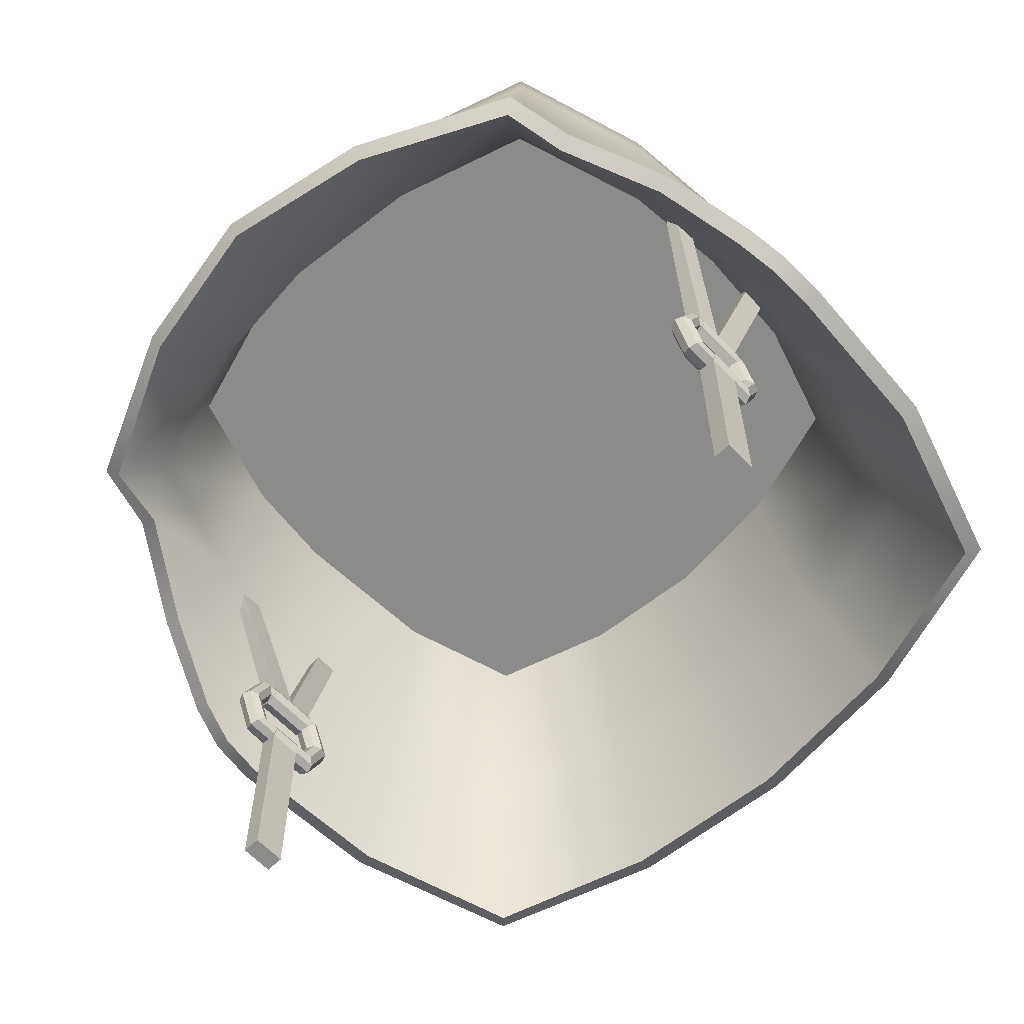
<metadata>
{"format":"obj","ext":"obj","renderer":"f3d","projection":"perspective","resolution":1024,"background":"white","views":[{"elev":-63.7,"azim":133.7,"up":"+Y"}]}
</metadata>
<code>
o Soldier_Cube.012
v 0.02492 -0.8248 1.116
v 0.1442 -0.8248 1.116
v 0.1442 -0.858 1.13
v 0.02492 -0.858 1.13
v 0.02492 -0.7917 1.13
v 0.1442 -0.7917 1.13
v 0.02492 -0.778 1.163
v 0.1442 -0.778 1.163
v 0.02492 -0.7917 1.196
v 0.1442 -0.7917 1.196
v 0.02492 -0.858 1.196
v 0.02492 -0.8248 1.21
v 0.1442 -0.8248 1.21
v 0.02492 -1.599 1.13
v 0.02492 -1.599 1.196
v 0.1442 -1.599 1.13
v 0.1442 -1.599 1.196
v 0.1442 -0.858 1.196
v -0.009349 -0.5648 1.21
v -0.009349 -0.5648 1.116
v -0.009349 -0.598 1.13
v -0.009349 -0.598 1.196
v -0.009349 -0.6117 1.163
v 0.1442 -0.8248 1.21
v 0.2679 0.2089 1.276
v 0.2679 0.2089 1.232
v 0.08458 -0.5317 1.13
v 0.08458 -0.5317 1.196
v 0.1785 -0.5648 1.116
v 0.1785 -0.598 1.13
v 0.1785 -0.6117 1.163
v -0.009349 -0.6117 1.163
v 0.1785 -0.598 1.196
v 0.1785 -0.5317 1.13
v 0.1785 -0.5317 1.196
v 0.1785 -0.5648 1.21
v 0.3618 0.2089 1.232
v 0.3618 0.2089 1.276
v 0.08458 -0.5317 1.196
v 0.2679 0.2089 1.276
v 0.3618 0.2089 1.232
v -0.09874 0.2089 1.276
v 0.08458 -0.5317 1.196
v -0.09874 0.2089 1.232
v -0.009349 -0.5317 1.13
v -0.009349 -0.5317 1.196
v 0.1785 -0.5648 1.21
v -0.1927 0.2089 1.276
v -0.1927 0.2089 1.232
v -0.09874 0.2089 1.276
v -0.1927 0.2089 1.232
v -0.1371 -0.6936 1.163
v -0.07196 -0.5365 1.163
v -0.06276 -0.5457 1.131
v -0.124 -0.6936 1.131
v -0.04053 -0.5679 1.118
v -0.09261 -0.6936 1.118
v -0.01831 -0.5901 1.131
v -0.06118 -0.6936 1.131
v -0.009102 -0.5993 1.163
v -0.04816 -0.6936 1.163
v -0.01831 -0.5901 1.194
v -0.06118 -0.6936 1.194
v -0.04053 -0.5679 1.207
v -0.09261 -0.6936 1.207
v -0.06276 -0.5457 1.194
v -0.124 -0.6936 1.194
v 0.1795 -0.7879 1.163
v -0.009102 -0.7879 1.163
v -0.01831 -0.7971 1.194
v 0.1887 -0.7971 1.194
v -0.04053 -0.8193 1.207
v 0.2109 -0.8193 1.207
v 0.2423 -0.5365 1.163
v 0.2331 -0.5457 1.131
v 0.2109 -0.5679 1.118
v 0.2331 -0.5457 1.194
v 0.2109 -0.8193 1.118
v -0.04053 -0.8193 1.118
v -0.01831 -0.7971 1.131
v 0.1887 -0.7971 1.131
v 0.1887 -0.5901 1.131
v 0.2109 -0.5679 1.207
v 0.3074 -0.6936 1.163
v 0.2944 -0.6936 1.131
v 0.263 -0.6936 1.118
v 0.2316 -0.6936 1.131
v 0.2185 -0.6936 1.163
v 0.1795 -0.5993 1.163
v 0.2316 -0.6936 1.194
v 0.1887 -0.5901 1.194
v 0.263 -0.6936 1.207
v 0.2944 -0.6936 1.194
v 0.2423 -0.8508 1.163
v 0.2331 -0.8416 1.131
v 0.2331 -0.8416 1.194
v -0.07196 -0.8508 1.163
v -0.06276 -0.8416 1.131
v -0.06276 -0.8416 1.194
v 0.02492 -0.8248 -1.116
v 0.02492 -0.858 -1.13
v 0.1442 -0.858 -1.13
v 0.1442 -0.8248 -1.116
v 0.02492 -0.7917 -1.13
v 0.1442 -0.7917 -1.13
v 0.02492 -0.778 -1.163
v 0.1442 -0.778 -1.163
v 0.02492 -0.7917 -1.196
v 0.1442 -0.7917 -1.196
v 0.02492 -0.8248 -1.21
v 0.02492 -0.858 -1.196
v 0.02492 -0.8248 -1.21
v 0.1442 -0.8248 -1.21
v 0.02492 -1.599 -1.196
v 0.02492 -1.599 -1.13
v 0.1442 -1.599 -1.196
v 0.1442 -1.599 -1.13
v 0.02492 -0.858 -1.196
v 0.1442 -0.858 -1.196
v -0.009349 -0.5648 -1.21
v -0.009349 -0.598 -1.196
v -0.009349 -0.598 -1.13
v -0.009349 -0.5648 -1.116
v -0.009349 -0.6117 -1.163
v 0.2679 0.2089 -1.276
v 0.08458 -0.5317 -1.196
v 0.08458 -0.5317 -1.13
v 0.2679 0.2089 -1.232
v 0.1785 -0.5648 -1.116
v 0.1785 -0.598 -1.13
v 0.1785 -0.6117 -1.163
v -0.009349 -0.6117 -1.163
v 0.1785 -0.598 -1.196
v 0.1785 -0.5317 -1.13
v 0.1785 -0.5648 -1.21
v 0.1785 -0.5317 -1.196
v 0.3618 0.2089 -1.276
v 0.3618 0.2089 -1.232
v 0.08458 -0.5317 -1.196
v 0.2679 0.2089 -1.276
v 0.3618 0.2089 -1.232
v -0.09874 0.2089 -1.276
v -0.09874 0.2089 -1.232
v 0.08458 -0.5317 -1.196
v -0.009349 -0.5317 -1.13
v -0.009349 -0.5317 -1.196
v -0.1927 0.2089 -1.232
v -0.1927 0.2089 -1.276
v -0.09874 0.2089 -1.276
v -0.1927 0.2089 -1.232
v -0.1371 -0.6936 -1.163
v -0.124 -0.6936 -1.131
v -0.06276 -0.5457 -1.131
v -0.07196 -0.5365 -1.163
v -0.09261 -0.6936 -1.118
v -0.04053 -0.5679 -1.118
v -0.06118 -0.6936 -1.131
v -0.01831 -0.5901 -1.131
v -0.04816 -0.6936 -1.163
v -0.009102 -0.5993 -1.163
v -0.06118 -0.6936 -1.194
v -0.01831 -0.5901 -1.194
v -0.09261 -0.6936 -1.207
v -0.04053 -0.5679 -1.207
v -0.124 -0.6936 -1.194
v -0.06276 -0.5457 -1.194
v 0.1795 -0.7879 -1.163
v 0.1887 -0.7971 -1.194
v -0.01831 -0.7971 -1.194
v -0.009102 -0.7879 -1.163
v 0.2109 -0.8193 -1.207
v -0.04053 -0.8193 -1.207
v 0.2331 -0.5457 -1.131
v 0.2423 -0.5365 -1.163
v 0.2109 -0.5679 -1.118
v 0.2331 -0.5457 -1.194
v 0.2109 -0.8193 -1.118
v 0.1887 -0.7971 -1.131
v -0.01831 -0.7971 -1.131
v -0.04053 -0.8193 -1.118
v 0.1887 -0.5901 -1.131
v 0.2109 -0.5679 -1.207
v 0.2944 -0.6936 -1.131
v 0.3074 -0.6936 -1.163
v 0.263 -0.6936 -1.118
v 0.2316 -0.6936 -1.131
v 0.1795 -0.5993 -1.163
v 0.2185 -0.6936 -1.163
v 0.1887 -0.5901 -1.194
v 0.2316 -0.6936 -1.194
v 0.263 -0.6936 -1.207
v 0.2944 -0.6936 -1.194
v 0.2331 -0.8416 -1.131
v 0.2423 -0.8508 -1.163
v 0.2331 -0.8416 -1.194
v -0.06276 -0.8416 -1.131
v -0.07196 -0.8508 -1.163
v -0.06276 -0.8416 -1.194
v -0.3286 1.234 0.6693
v -0.6171 1.234 0.5769
v -0.7765 1.209 0.7363
v -0.4084 1.209 0.8543
v -0.9204 1.136 0.8802
v -0.4803 1.136 1.021
v -1.035 1.022 0.9943
v -0.5374 1.022 1.154
v -1.108 0.8351 1.068
v -0.574 0.835 1.239
v -1.133 0.633 1.093
v -0.5866 0.633 1.268
v 0.9251 0.01593 -1.22
v 0.539 0.03232 -1.344
v 0.5062 0.212 -1.268
v 0.6291 1.234 0.2884
v 0.5367 1.234 0.5769
v 0.6961 1.209 0.7363
v 0.8141 1.209 0.3681
v 0.84 1.136 0.8802
v 0.981 1.136 0.4401
v 0.9541 1.022 0.9943
v 1.113 1.022 0.4971
v 1.027 0.8351 1.068
v 1.199 0.835 0.5338
v 0.08387 0.8349 1.279
v 0.07536 1.022 1.192
v 0.06209 1.136 1.055
v 0.04537 1.209 0.8824
v 0.02684 1.234 0.6913
v -0.5866 0.212 1.268
v 0.08681 0.212 1.31
v 0.08681 0.633 1.31
v 1.053 0.633 1.093
v 1.228 0.633 0.5464
v -1.279 0.835 0.5338
v -1.332 0.8349 -2.8e-05
v -1.363 0.633 -2.8e-05
v -1.308 0.633 0.5464
v -1.194 1.022 0.4971
v -1.243 1.022 -2.8e-05
v -1.061 1.136 0.4401
v -1.105 1.136 -2.8e-05
v -0.8945 1.209 0.3681
v -0.9312 1.209 -2.8e-05
v 0.5367 1.234 -0.5769
v -0.04019 1.234 -1.8e-05
v 0.6291 1.234 -0.2885
v 0.2482 1.234 0.6693
v 0.328 1.209 0.8543
v 0.3999 1.136 1.021
v 0.457 1.022 1.154
v 1.228 0.212 0.5464
v 1.053 0.212 1.093
v -0.7382 1.234 -2.8e-05
v -0.7095 1.234 0.2884
v 0.1039 -0.3999 1.569
v 0.261 -0.3359 1.534
v 0.1019 -0.1453 1.466
v -1.308 0.212 0.5464
v -1.363 0.212 -2.8e-05
v -0.6171 1.234 -0.5769
v -0.3286 1.234 -0.6694
v 0.02684 1.234 -0.6914
v 0.2482 1.234 -0.6694
v 1.252 0.8349 -2.8e-05
v 1.282 0.633 -2.8e-05
v 1.163 1.022 -2.8e-05
v 1.025 1.136 -2.8e-05
v 0.8508 1.209 -2.8e-05
v 0.6578 1.234 -2.8e-05
v -1.133 0.212 1.093
v -0.7095 1.234 -0.2885
v 1.282 0.212 -2.8e-05
v -0.6194 0.03232 1.344
v 0.09441 0.03232 1.388
v -0.6517 -0.1453 1.419
v -1.263 -0.1453 1.223
v -1.366 -0.4264 1.325
v -0.7029 -0.4264 1.538
v -1.384 0.03232 0.5791
v -1.442 0.03232 -2.8e-05
v -1.52 -0.1453 -2.8e-05
v -1.459 -0.1453 0.6115
v -1.199 0.03232 1.158
v -1.578 -0.4264 0.6627
v 0.4936 0.835 1.239
v 0.5062 0.633 1.268
v -1.644 -0.4264 -2.8e-05
v 1.463 0.03232 0.5791
v 1.574 0.03232 -2.8e-05
v 1.186 0.03232 1.158
v 0.9251 0.01593 1.22
v 0.539 0.03232 1.344
v 0.5713 -0.1453 1.419
v 0.5062 0.212 1.268
v 0.5713 -0.1453 1.419
v 0.261 -0.3359 1.534
v 0.2587 -0.362 1.47
v 0.558 -0.1737 1.358
v -0.4084 1.209 -0.8544
v -0.7765 1.209 -0.7364
v -0.4803 1.136 -1.021
v -0.9204 1.136 -0.8802
v -0.5374 1.022 -1.154
v -1.035 1.022 -0.9944
v -0.574 0.835 -1.239
v -1.108 0.8351 -1.068
v -0.5866 0.633 -1.268
v -1.133 0.633 -1.093
v 0.8141 1.209 -0.3682
v 0.6961 1.209 -0.7364
v 0.981 1.136 -0.4401
v 0.84 1.136 -0.8802
v 1.113 1.022 -0.4972
v 0.9541 1.022 -0.9944
v 1.199 0.835 -0.5338
v 1.027 0.8351 -1.068
v 0.07536 1.022 -1.192
v 0.08387 0.8349 -1.28
v 0.06209 1.136 -1.055
v 0.04537 1.209 -0.8825
v 0.08681 0.633 -1.31
v 0.08681 0.212 -1.31
v -0.5866 0.212 -1.268
v 1.228 0.633 -0.5465
v 1.053 0.633 -1.093
v -1.279 0.835 -0.5338
v -1.308 0.633 -0.5465
v -1.194 1.022 -0.4972
v -1.061 1.136 -0.4401
v -0.8945 1.209 -0.3682
v 0.328 1.209 -0.8544
v 0.3999 1.136 -1.021
v 0.457 1.022 -1.154
v 1.228 0.212 -0.5465
v 1.053 0.212 -1.093
v 0.1019 -0.1453 -1.466
v 0.5713 -0.1453 -1.419
v 0.261 -0.3359 -1.534
v -1.308 0.212 -0.5465
v -1.133 0.212 -1.093
v 0.09441 0.03232 -1.388
v -0.6194 0.03232 -1.344
v -0.6517 -0.1453 -1.419
v -0.7029 -0.4264 -1.538
v -1.366 -0.4264 -1.325
v -1.263 -0.1453 -1.223
v -1.384 0.03232 -0.5792
v -1.459 -0.1453 -0.6115
v -1.199 0.03232 -1.158
v -1.578 -0.4264 -0.6627
v 0.5062 0.633 -1.268
v 0.4936 0.835 -1.239
v 1.463 0.03232 -0.5792
v 1.186 0.03232 -1.158
v 0.5713 -0.1453 -1.419
v 0.558 -0.1737 -1.358
v 0.2587 -0.362 -1.47
v 0.261 -0.3359 -1.534
v 1.004 0.1833 1.035
v 0.4923 0.1972 1.201
v 0.4457 0.8226 1.099
v 0.913 0.8226 0.9531
v 1.004 0.1833 -1.035
v 0.4923 0.1972 -1.201
v 0.9074 -0.01298 -1.161
v -0.9934 0.8226 -0.9532
v -1.079 0.1921 -1.039
v -0.5741 0.197 -1.2
v -0.5271 0.8226 -1.099
v 1.107 0.8226 -2.8e-05
v 1.214 0.1744 -2.8e-05
v 1.161 0.1781 0.5305
v 1.059 0.8226 0.4858
v -0.5271 0.8226 1.099
v -0.9934 0.8226 0.9531
v -0.04021 0.8226 -2e-05
v 0.4457 0.8226 -1.099
v 0.07431 0.8226 -1.136
v 0.4457 0.8226 -1.099
v 0.07431 0.8226 -1.136
v 0.08558 0.1974 -1.241
v 0.1008 -0.1729 1.403
v 0.558 -0.1737 1.358
v 0.2587 -0.362 1.47
v -1.079 0.1921 1.039
v -1.241 0.197 0.5326
v -1.139 0.8226 0.4858
v -0.9934 0.8226 0.9531
v -1.139 0.8226 0.4858
v -1.187 0.8226 -2.8e-05
v 0.4457 0.8226 1.099
v 0.07431 0.8226 1.136
v 1.107 0.8226 -2.8e-05
v 1.059 0.8226 -0.4859
v 0.08558 0.1974 1.241
v -0.5741 0.197 1.2
v -0.5271 0.8226 1.099
v 0.07431 0.8226 1.136
v -1.294 0.1973 -2.8e-05
v -1.187 0.8226 -2.8e-05
v 0.09324 0.004779 1.325
v -0.6077 0.004057 1.282
v -0.6401 -0.1736 1.357
v -0.6913 -0.4546 1.476
v -1.318 -0.4609 1.278
v -1.216 -0.1798 1.176
v -1.323 0.004013 0.5664
v -1.398 -0.1736 0.5987
v -1.457 -0.1731 -2.8e-05
v -1.379 0.004555 -2.8e-05
v -1.151 -0.002205 1.111
v -1.516 -0.4547 0.6499
v -1.581 -0.4541 -2.8e-05
v 1.536 -0.02468 -2.8e-05
v 1.421 -0.0215 0.5674
v 1.151 -0.01477 1.112
v 0.9074 -0.01298 1.161
v 0.5258 0.004231 1.282
v 0.1008 -0.1729 -1.403
v -0.6401 -0.1736 -1.357
v -0.6913 -0.4546 -1.476
v -0.06826 -0.4541 -1.514
v 1.059 0.8226 0.4858
v -1.139 0.8226 -0.4859
v 0.9129 0.8226 -0.9532
v 1.059 0.8226 -0.4859
v 1.161 0.1781 -0.5305
v -0.5271 0.8226 -1.099
v -0.9934 0.8226 -0.9532
v 0.1024 -0.427 -1.506
v 0.2587 -0.362 -1.47
v -1.139 0.8226 -0.4859
v -1.241 0.197 -0.5327
v 0.913 0.8226 0.9531
v 0.9129 0.8226 -0.9532
v -0.6077 0.004058 -1.282
v 0.09324 0.004779 -1.325
v -1.216 -0.1798 -1.176
v -1.318 -0.4609 -1.278
v -1.323 0.004013 -0.5664
v -1.398 -0.1736 -0.5988
v -1.151 -0.002205 -1.111
v -1.516 -0.4547 -0.65
v 1.421 -0.0215 -0.5674
v 1.151 -0.01477 -1.112
v 0.5258 0.004231 -1.282
v 0.558 -0.1737 -1.358
v 0.9251 0.01593 -1.22
v 0.9074 -0.01298 -1.161
v 1.186 0.03232 -1.158
v 1.151 -0.01477 -1.112
v 1.463 0.03232 -0.5792
v 1.421 -0.0215 -0.5674
v 1.574 0.03232 -2.8e-05
v 1.536 -0.02468 -2.8e-05
v 1.463 0.03232 0.5791
v 1.421 -0.0215 0.5674
v 1.186 0.03232 1.158
v 1.151 -0.01477 1.112
v 0.9251 0.01593 1.22
v 0.9074 -0.01298 1.161
v -0.7029 -0.4264 -1.538
v -0.06709 -0.4264 -1.577
v -0.06826 -0.4541 -1.514
v -0.6913 -0.4546 -1.476
v -0.06709 -0.4264 1.577
v -1.366 -0.4264 1.325
v -1.318 -0.4609 1.278
v -0.6913 -0.4546 1.476
v -0.7029 -0.4264 1.538
v -1.578 -0.4264 0.6627
v -1.516 -0.4547 0.6499
v -1.644 -0.4264 -2.8e-05
v -1.581 -0.4541 -2.8e-05
v -1.578 -0.4264 -0.6627
v -1.516 -0.4547 -0.65
v -1.366 -0.4264 -1.325
v -1.318 -0.4609 -1.278
v 0.1039 -0.3999 -1.569
v -0.06709 -0.4264 -1.577
v 0.1024 -0.427 1.506
v -0.06826 -0.4541 1.514
v -0.06709 -0.4264 1.577
v -0.06826 -0.4541 1.514
v 0.1024 -0.427 1.506
v 0.1039 -0.3999 1.569
v 0.1024 -0.427 -1.506
v 0.1039 -0.3999 -1.569
f 1 2 3 4
f 5 6 2 1
f 7 8 6 5
f 9 10 8 7
f 4 11 12 1
f 12 13 10 9
f 4 14 15 11
f 14 16 17 15
f 11 18 13 12
f 3 16 14 4
f 19 20 21 22
f 22 21 23
f 3 2 24 18
f 3 18 17 16
f 25 26 27 28
f 20 27 29
f 30 21 20 29
f 31 32 21 30
f 33 22 32 31
f 34 35 36 29
f 34 37 38 35
f 39 35 38 40
f 34 27 26 41
f 42 43 27 44
f 27 20 45
f 10 6 8
f 1 12 9 5
f 5 9 7
f 45 20 19 46
f 47 19 22 33
f 45 46 48 49
f 39 50 48 46
f 45 51 44 27
f 15 17 18 11
f 52 53 54 55
f 55 54 56 57
f 57 56 58 59
f 59 58 60 61
f 61 60 62 63
f 63 62 64 65
f 65 64 66 67
f 67 66 53 52
f 68 69 70 71
f 70 72 73 71
f 53 74 75 54
f 75 76 56 54
f 77 74 53 66
f 78 79 80 81
f 76 82 58 56
f 64 83 77 66
f 74 84 85 75
f 75 85 86 76
f 76 86 87 82
f 82 87 88 89
f 89 88 90 91
f 91 90 92 83
f 83 92 93 77
f 77 93 84 74
f 84 94 95 85
f 85 95 78 86
f 86 78 81 87
f 87 81 68 88
f 88 68 71 90
f 90 71 73 92
f 92 73 96 93
f 93 96 94 84
f 58 82 89 60
f 60 89 91 62
f 94 97 98 95
f 95 98 79 78
f 99 97 94 96
f 91 83 64 62
f 73 72 99 96
f 97 52 55 98
f 98 55 57 79
f 79 57 59 80
f 80 59 61 69
f 69 61 63 70
f 70 63 65 72
f 72 65 67 99
f 99 67 52 97
f 80 69 68 81
f 47 39 19
f 29 36 33 30
f 30 33 31
f 29 27 34
f 24 2 6 10
f 19 39 46
f 39 47 35
f 100 101 102 103
f 104 100 103 105
f 106 104 105 107
f 108 106 107 109
f 101 100 110 111
f 112 108 109 113
f 101 111 114 115
f 115 114 116 117
f 118 112 113 119
f 102 101 115 117
f 120 121 122 123
f 121 124 122
f 102 119 113 103
f 102 117 116 119
f 125 126 127 128
f 123 129 127
f 130 129 123 122
f 131 130 122 132
f 133 131 132 121
f 134 129 135 136
f 134 136 137 138
f 139 140 137 136
f 134 141 128 127
f 142 143 127 144
f 127 145 123
f 109 107 105
f 100 104 108 110
f 104 106 108
f 145 146 120 123
f 135 133 121 120
f 145 147 148 146
f 139 146 148 149
f 145 127 143 150
f 114 118 119 116
f 151 152 153 154
f 152 155 156 153
f 155 157 158 156
f 157 159 160 158
f 159 161 162 160
f 161 163 164 162
f 163 165 166 164
f 165 151 154 166
f 167 168 169 170
f 169 168 171 172
f 154 153 173 174
f 173 153 156 175
f 176 166 154 174
f 177 178 179 180
f 175 156 158 181
f 164 166 176 182
f 174 173 183 184
f 173 175 185 183
f 175 181 186 185
f 181 187 188 186
f 187 189 190 188
f 189 182 191 190
f 182 176 192 191
f 176 174 184 192
f 184 183 193 194
f 183 185 177 193
f 185 186 178 177
f 186 188 167 178
f 188 190 168 167
f 190 191 171 168
f 191 192 195 171
f 192 184 194 195
f 158 160 187 181
f 160 162 189 187
f 194 193 196 197
f 193 177 180 196
f 198 195 194 197
f 189 162 164 182
f 171 195 198 172
f 197 196 152 151
f 196 180 155 152
f 180 179 157 155
f 179 170 159 157
f 170 169 161 159
f 169 172 163 161
f 172 198 165 163
f 198 197 151 165
f 179 178 167 170
f 135 120 139
f 129 130 133 135
f 130 131 133
f 129 134 127
f 113 109 105 103
f 120 146 139
f 139 136 135
f 199 200 201 202
f 202 201 203 204
f 204 203 205 206
f 206 205 207 208
f 208 207 209 210
f 211 212 213
f 214 215 216 217
f 217 216 218 219
f 219 218 220 221
f 221 220 222 223
f 206 208 224 225
f 204 206 225 226
f 202 204 226 227
f 228 199 202 227
f 210 229 230 231
f 223 222 232 233
f 234 235 236 237
f 238 239 235 234
f 240 241 239 238
f 242 243 241 240
f 244 245 246
f 215 247 248 216
f 216 248 249 218
f 218 249 250 220
f 251 233 232 252
f 245 253 254
f 255 256 257
f 254 253 243 242
f 258 237 236 259
f 254 200 245
f 260 245 261
f 200 254 242 201
f 201 242 240 203
f 203 240 238 205
f 205 238 234 207
f 262 245 263
f 199 228 245
f 264 223 233 265
f 266 221 223 264
f 267 219 221 266
f 268 217 219 267
f 269 214 217 268
f 207 234 237 209
f 229 210 209 270
f 253 245 271
f 272 265 233 251
f 230 229 273 274
f 270 209 237 258
f 275 276 277 278
f 279 280 281 282
f 229 270 283 273
f 276 282 284 277
f 270 258 279 283
f 222 285 286 232
f 282 281 287 284
f 272 251 288 289
f 273 275 257 274
f 251 252 290 288
f 258 259 280 279
f 291 292 293
f 294 230 274 292
f 295 296 297 298
f 279 282 276 283
f 294 286 231 230
f 247 228 227 248
f 248 227 226 249
f 249 226 225 250
f 250 225 224 285
f 285 224 231 286
f 252 232 286 294
f 220 250 285 222
f 263 245 244
f 273 283 276 275
f 208 210 231 224
f 292 274 257 293
f 261 299 300 260
f 299 301 302 300
f 301 303 304 302
f 303 305 306 304
f 305 307 308 306
f 246 309 310 244
f 309 311 312 310
f 311 313 314 312
f 313 315 316 314
f 303 317 318 305
f 301 319 317 303
f 299 320 319 301
f 262 320 299 261
f 307 321 322 323
f 315 324 325 316
f 326 327 236 235
f 328 326 235 239
f 329 328 239 241
f 330 329 241 243
f 245 200 199
f 244 310 331 263
f 310 312 332 331
f 312 314 333 332
f 334 335 325 324
f 269 245 214
f 336 337 338
f 271 330 243 253
f 339 259 236 327
f 246 245 269
f 214 245 215
f 260 300 330 271
f 300 302 329 330
f 302 304 328 329
f 304 306 326 328
f 247 215 245
f 271 245 260
f 264 265 324 315
f 266 264 315 313
f 267 266 313 311
f 268 267 311 309
f 269 268 309 246
f 306 308 327 326
f 323 340 308 307
f 272 334 324 265
f 322 341 342 323
f 340 339 327 308
f 343 344 345 346
f 347 348 281 280
f 323 342 349 340
f 346 345 350 348
f 340 349 347 339
f 325 351 352 316
f 348 350 287 281
f 272 289 353 334
f 342 341 336 343
f 334 353 354 335
f 339 347 280 259
f 211 337 212
f 213 212 341 322
f 355 356 357 358
f 347 349 346 348
f 213 322 321 351
f 263 331 320 262
f 331 332 319 320
f 332 333 317 319
f 333 352 318 317
f 352 351 321 318
f 335 213 351 325
f 314 316 352 333
f 245 228 247
f 342 343 346 349
f 305 318 321 307
f 212 337 336 341
f 359 360 361 362
f 363 364 365
f 366 367 368 369
f 370 371 372 373
f 374 375 376
f 362 373 372 359
f 377 376 378
f 364 379 380 381
f 382 383 384
f 385 386 387 388
f 389 390 376
f 391 392 376
f 393 376 394
f 395 396 397 398
f 387 386 399 400
f 395 401 402 396
f 403 404 405 406
f 407 408 409 410
f 396 402 411 385
f 406 405 412 408
f 385 411 407 386
f 408 412 413 409
f 371 414 415 372
f 402 401 382 403
f 372 415 416 359
f 386 407 410 399
f 417 383 418
f 360 418 401 395
f 419 420 421 422
f 407 411 406 408
f 388 397 396 385
f 376 393 423
f 390 424 376
f 402 403 406 411
f 418 383 382 401
f 363 425 379 364
f 370 426 427 371
f 392 374 376
f 425 363 427 426
f 428 378 376
f 429 376 424
f 430 431 419
f 367 366 432 433
f 428 376 429
f 376 434 391
f 423 434 376
f 394 376 435
f 369 368 381 380
f 432 400 399 433
f 381 368 436 437
f 420 438 439 421
f 440 410 409 441
f 368 367 442 436
f 438 441 443 439
f 367 433 440 442
f 441 409 413 443
f 371 427 444 414
f 436 420 419 437
f 427 363 445 444
f 433 399 410 440
f 365 446 447
f 364 381 437 446
f 440 441 438 442
f 376 375 389
f 359 416 417
f 360 359 417
f 365 445 363
f 376 377 435
f 365 364 446
f 436 442 438 420
f 446 437 419 447
f 448 449 356 355
f 450 451 449 448
f 452 453 451 450
f 454 455 453 452
f 454 456 457 455
f 456 458 459 457
f 458 460 461 459
f 460 295 298 461
f 462 463 464 465
f 257 275 278 466
f 467 468 469 470
f 471 472 468 467
f 473 474 472 471
f 473 475 476 474
f 475 477 478 476
f 477 462 465 478
f 479 480 336
f 481 482 382
f 257 256 293
f 466 255 257
f 336 480 344 343
f 338 479 336
f 382 482 404 403
f 384 481 382
f 419 431 447
f 422 430 419
f 483 484 485 486
f 486 485 297 296
f 358 357 487 488
f 488 487 464 463
f 470 469 484 483
f 252 294 291
f 417 418 360
f 291 294 292
f 291 290 252
f 213 335 211
f 335 354 211
f 361 360 395 398
f 261 245 262

</code>
